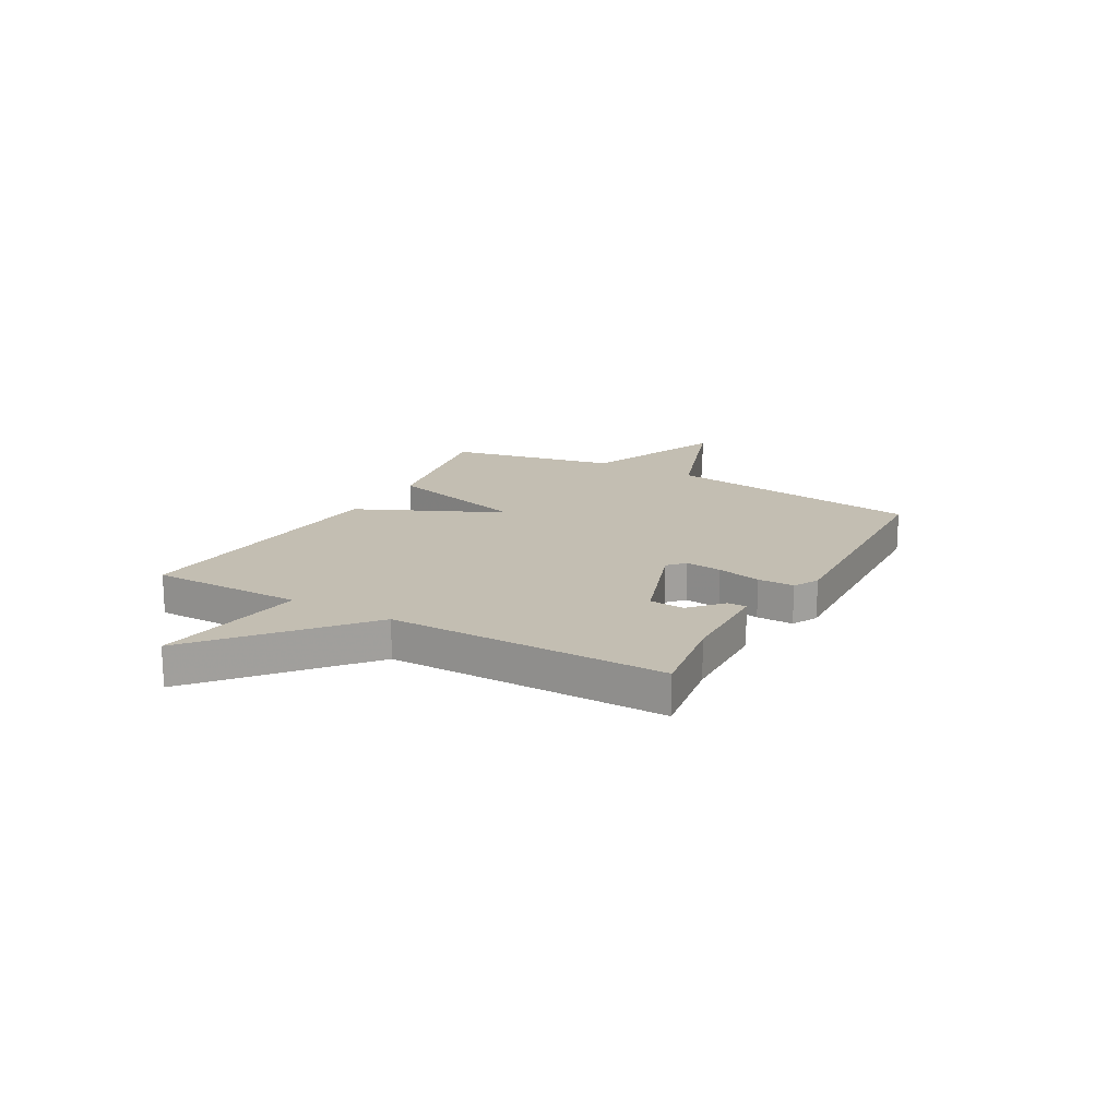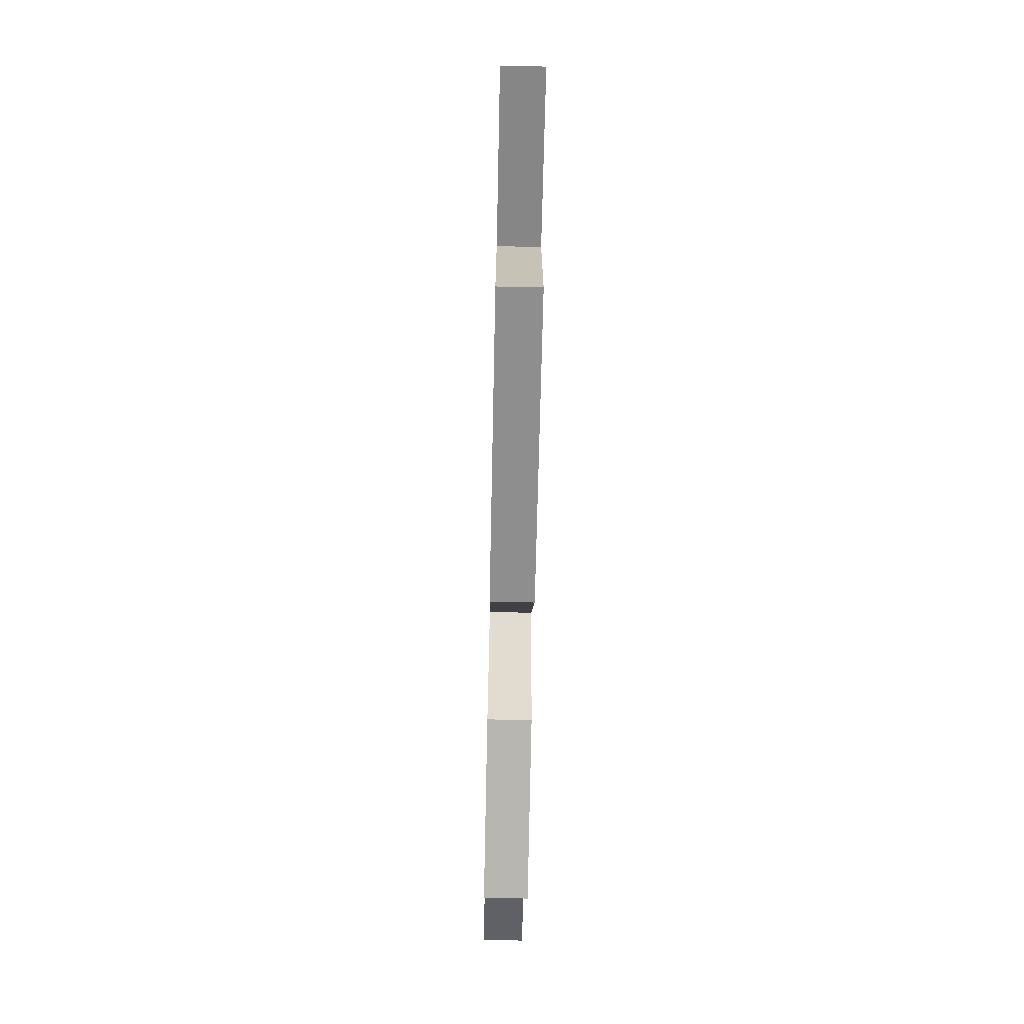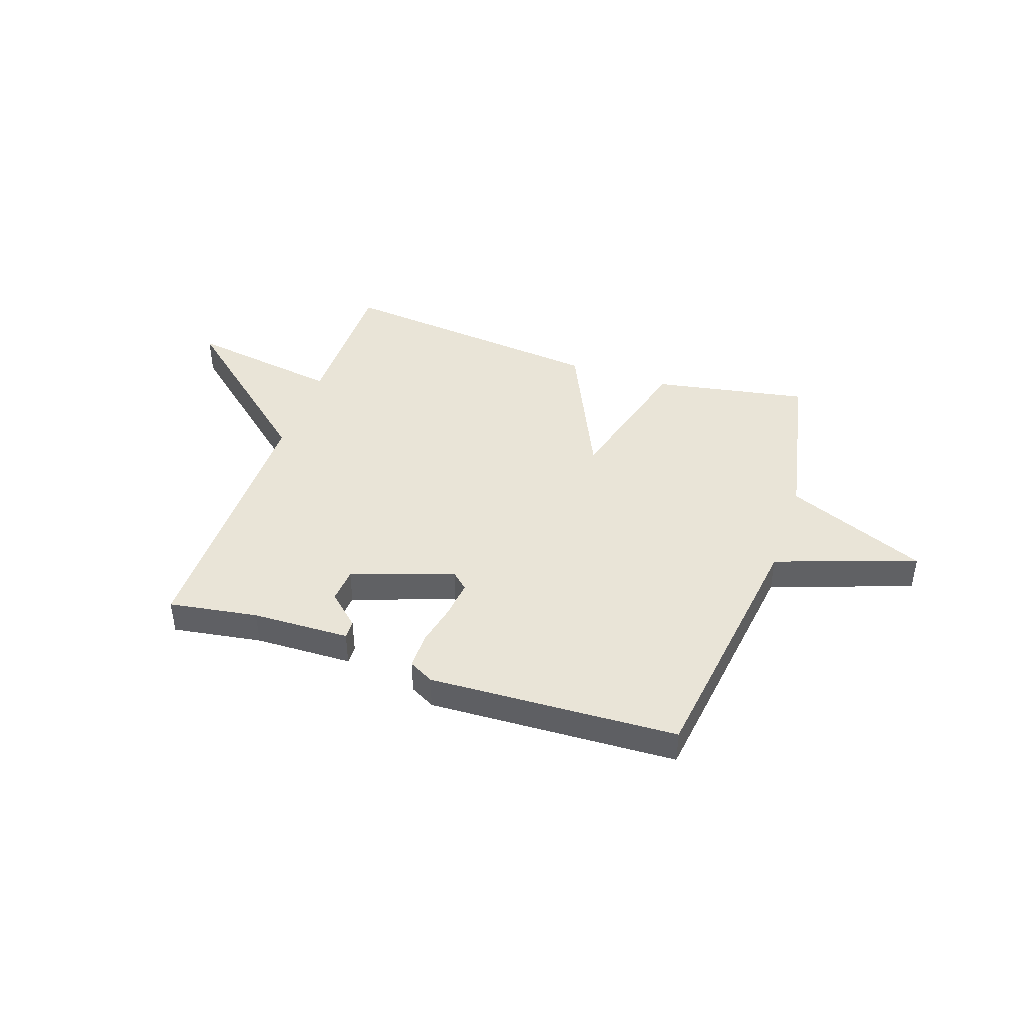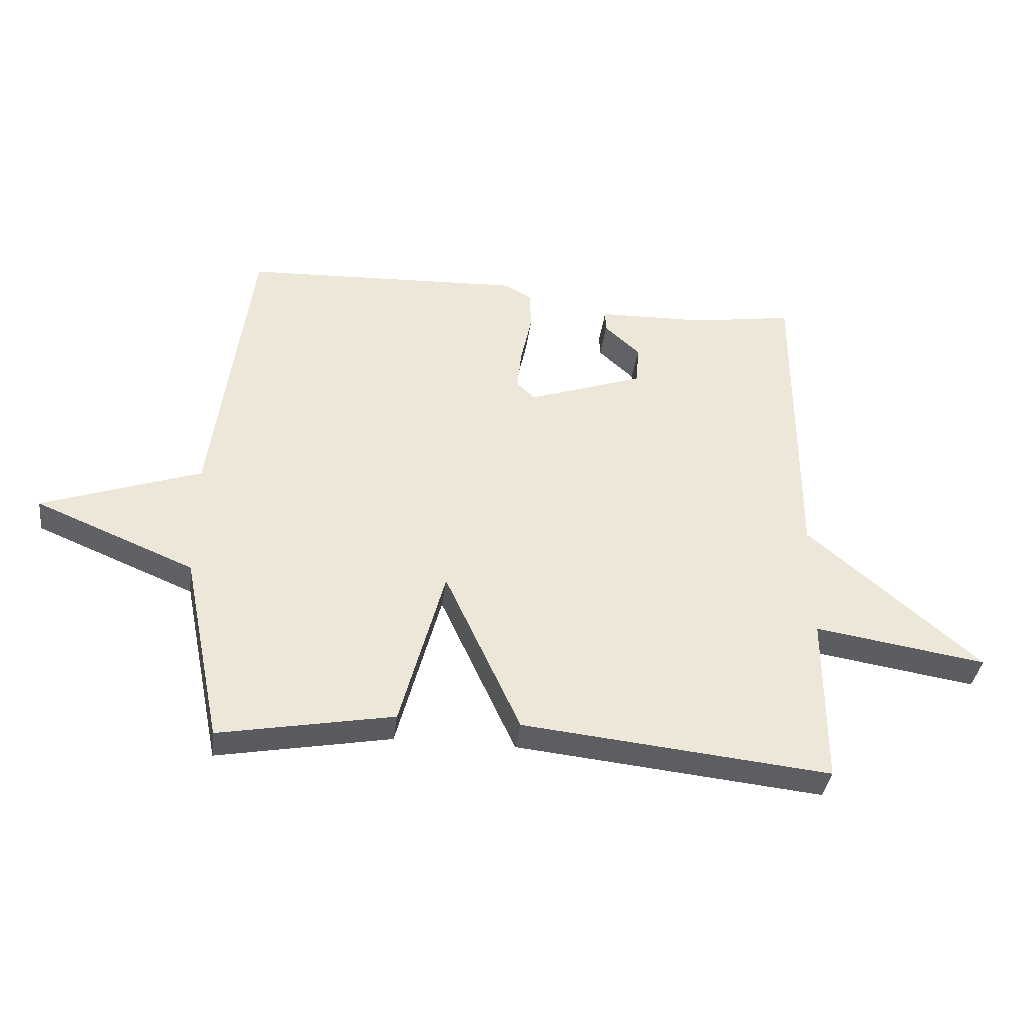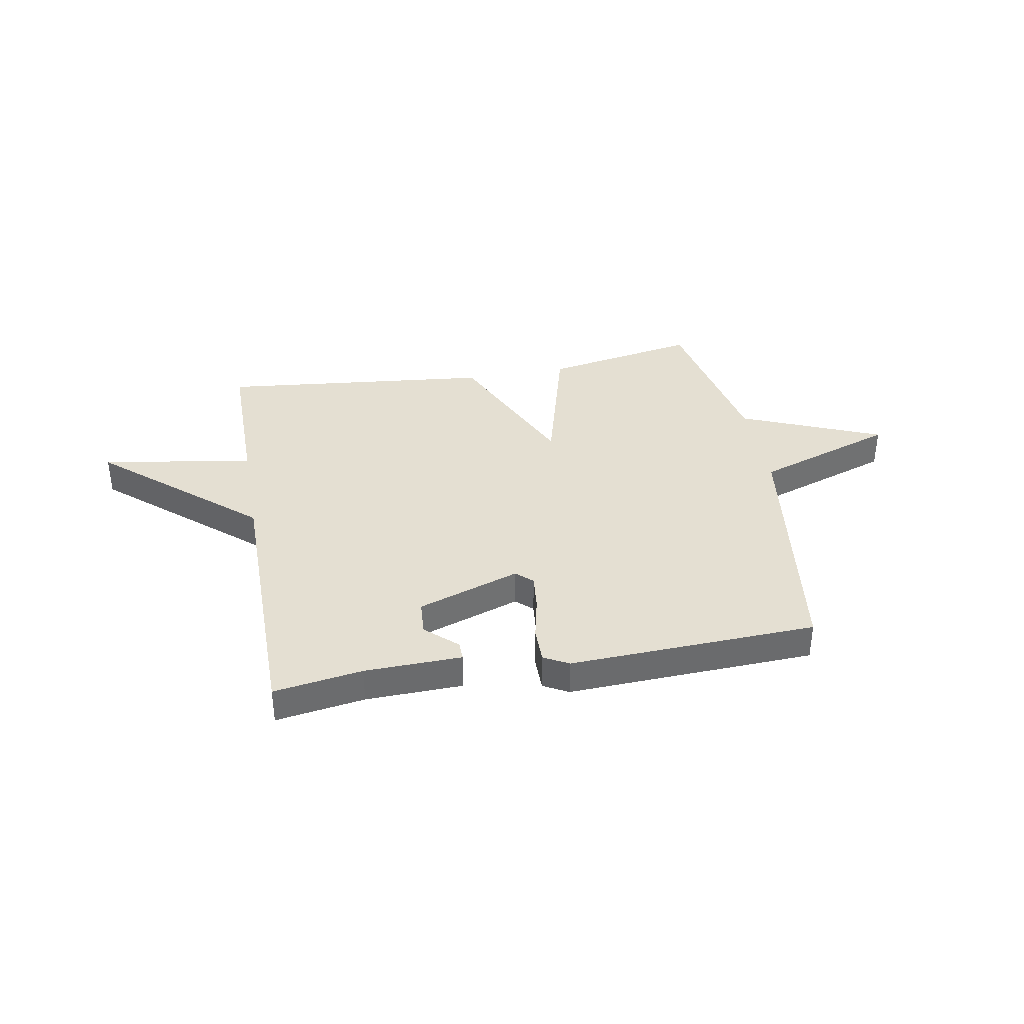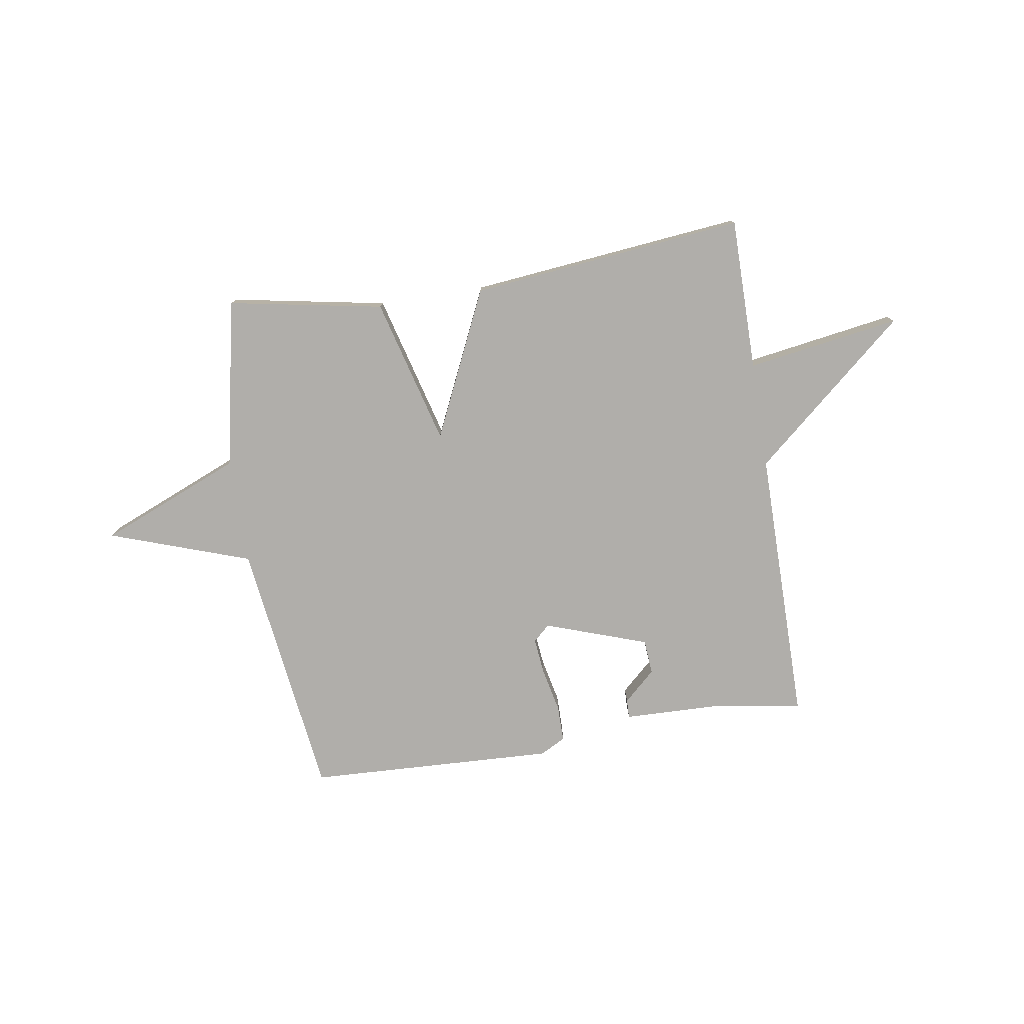
<metadata>
{"format":"obj","ext":"obj","renderer":"f3d","projection":"perspective","resolution":1024,"background":"white","views":[{"elev":17.5,"azim":-60.7,"up":"+Y"},{"elev":-71.0,"azim":-91.2,"up":"+Z"},{"elev":42.9,"azim":18.8,"up":"+Y"},{"elev":-37.2,"azim":172.7,"up":"+Z"},{"elev":37.2,"azim":-10.1,"up":"+Y"},{"elev":-77.8,"azim":-171.0,"up":"+Y"}]}
</metadata>
<code>
v -0.5 0.07 -0.5
v -0.5 0.07 -0.216
v -0.786 0.07 -0.261
v -0.5 0.07 -0.016
v -0.5 0.07 0.5
v -0.334 0.07 0.474
v -0.152 0.07 0.469
v -0.153 0.07 0.434
v -0.212 0.07 0.38
v -0.207 0.07 0.315
v -0.016 0.07 0.249
v 0.015 0.07 0.277
v 0.008 0.07 0.345
v -0.01 0.07 0.427
v -0.01 0.07 0.495
v 0.037 0.07 0.52
v 0.5 0.07 0.5
v 0.564 0.07 0.015
v 0.827 0.07 -0.076
v 0.564 0.07 -0.185
v 0.5 0.07 -0.5
v 0.211 0.07 -0.447
v 0.137 0.07 -0.174
v 0.011 0.07 -0.447
v -0.5 0 -0.5
v -0.5 0 -0.216
v -0.786 0 -0.261
v -0.5 0 -0.016
v -0.5 0 0.5
v -0.334 0 0.474
v -0.152 0 0.469
v -0.153 0 0.434
v -0.212 0 0.38
v -0.207 0 0.315
v -0.016 0 0.249
v 0.015 0 0.277
v 0.008 0 0.345
v -0.01 0 0.427
v -0.01 0 0.495
v 0.037 0 0.52
v 0.5 0 0.5
v 0.564 0 0.015
v 0.827 0 -0.076
v 0.564 0 -0.185
v 0.5 0 -0.5
v 0.211 0 -0.447
v 0.137 0 -0.174
v 0.011 0 -0.447
f 23 24 1 2
f 20 21 22 23
f 18 19 20 23
f 17 18 23
f 16 17 23
f 15 16 23
f 14 15 23
f 13 14 23
f 12 13 23
f 11 12 23 2
f 10 11 2
f 9 10 2
f 6 7 8 9
f 4 5 6 9
f 4 9 2
f 2 3 4
f 26 25 48 47
f 47 46 45 44
f 47 44 43 42
f 47 42 41
f 47 41 40
f 47 40 39
f 47 39 38
f 47 38 37
f 47 37 36
f 26 47 36 35
f 26 35 34
f 26 34 33
f 33 32 31 30
f 33 30 29 28
f 26 33 28
f 28 27 26
f 1 25 26 2
f 2 26 27 3
f 3 27 28 4
f 4 28 29 5
f 5 29 30 6
f 6 30 31 7
f 7 31 32 8
f 8 32 33 9
f 9 33 34 10
f 10 34 35 11
f 11 35 36 12
f 12 36 37 13
f 13 37 38 14
f 14 38 39 15
f 15 39 40 16
f 16 40 41 17
f 17 41 42 18
f 18 42 43 19
f 19 43 44 20
f 20 44 45 21
f 21 45 46 22
f 22 46 47 23
f 23 47 48 24
f 24 48 25 1

</code>
